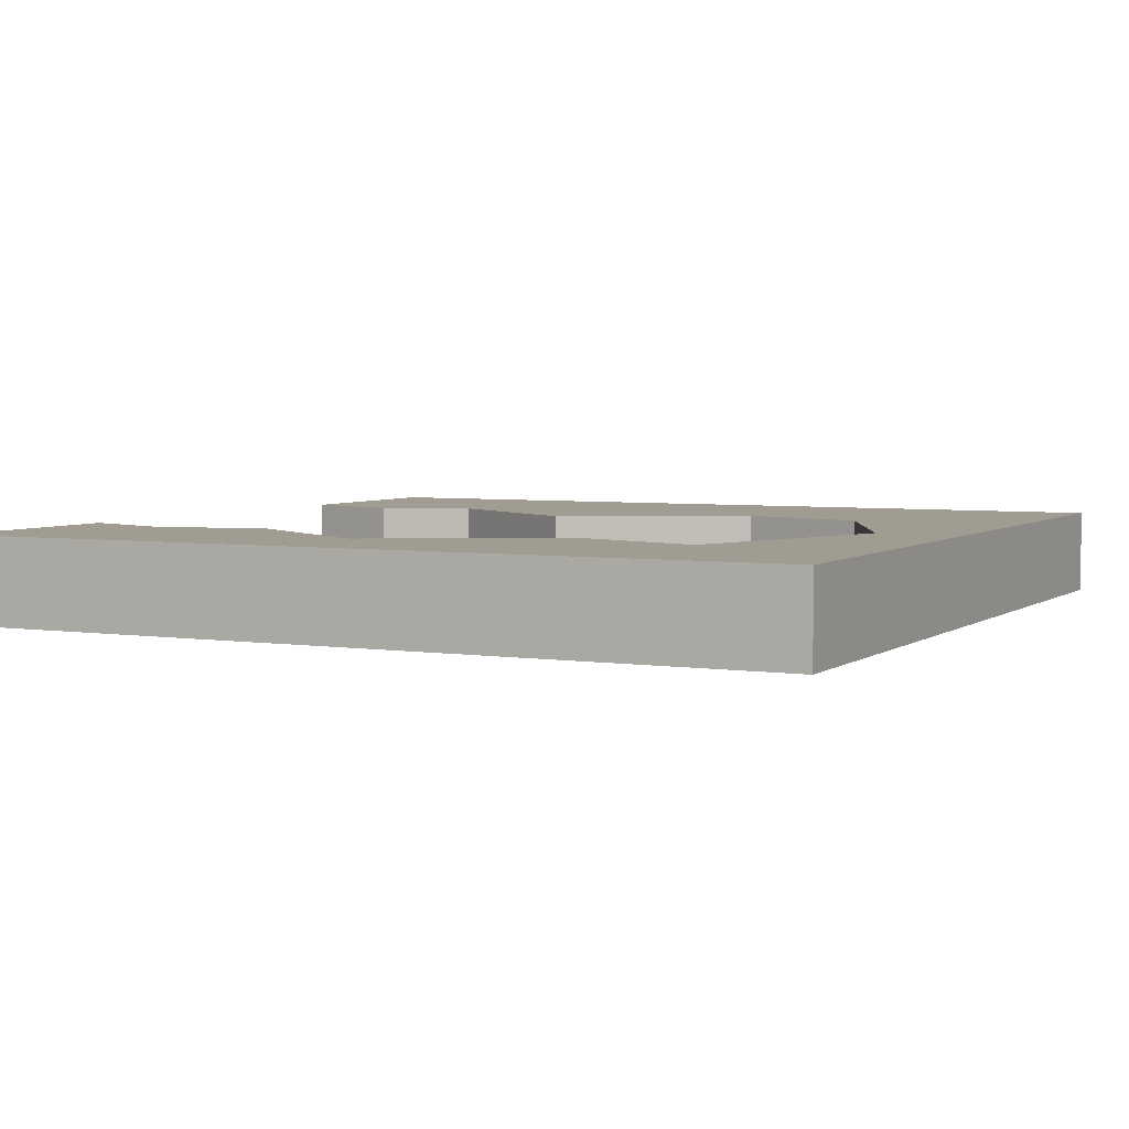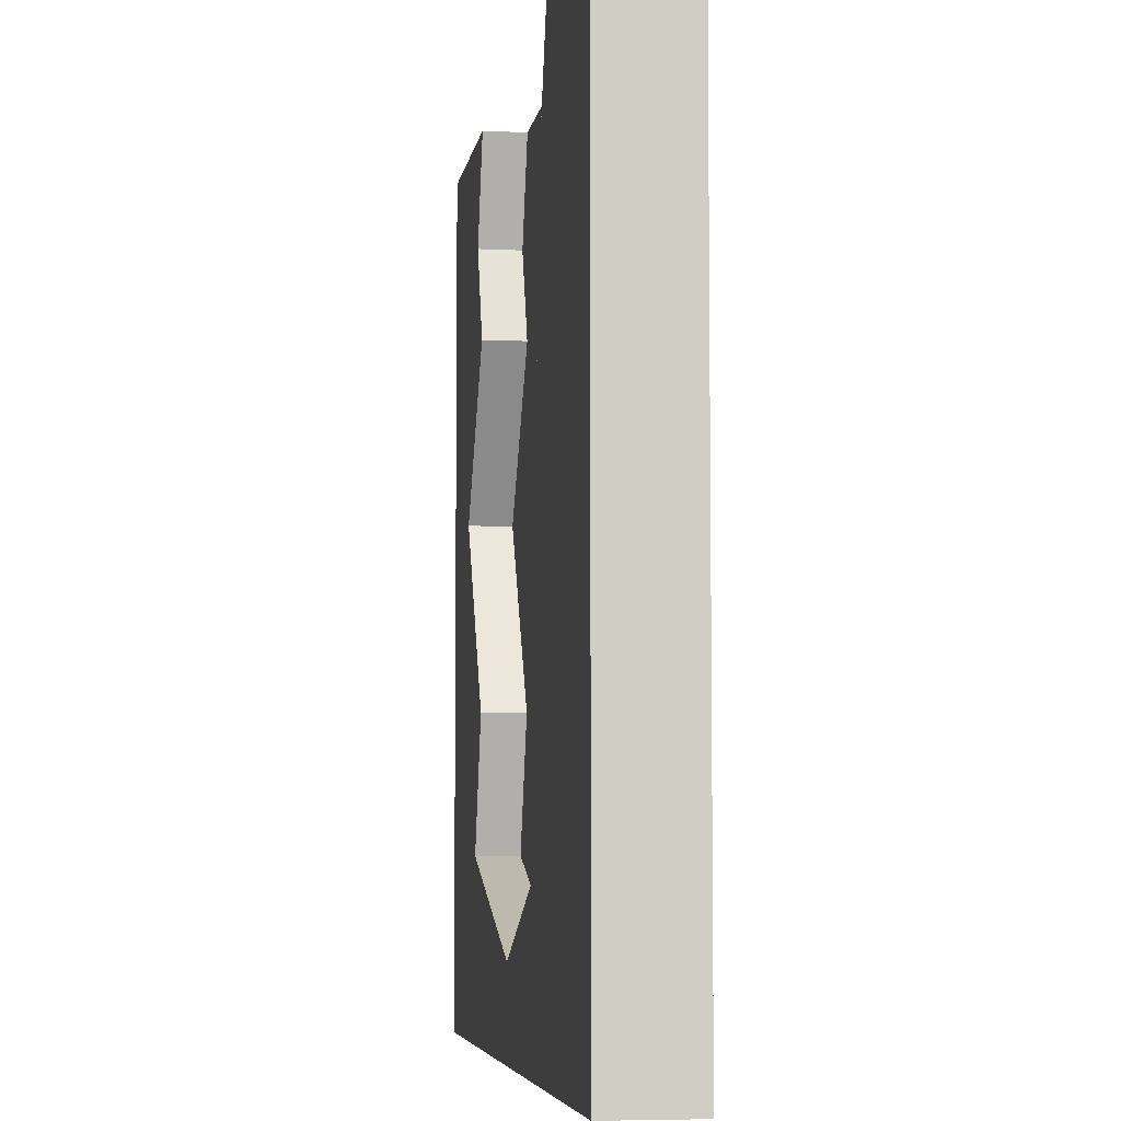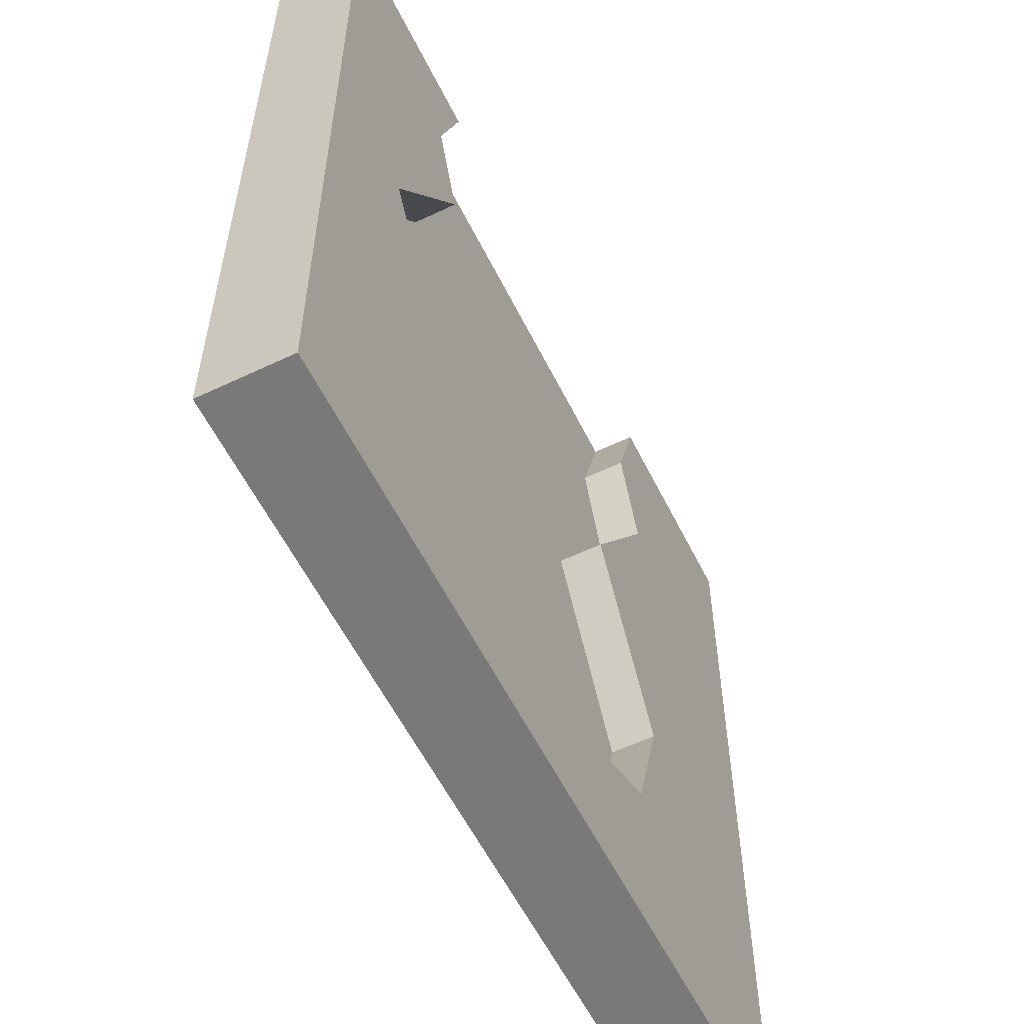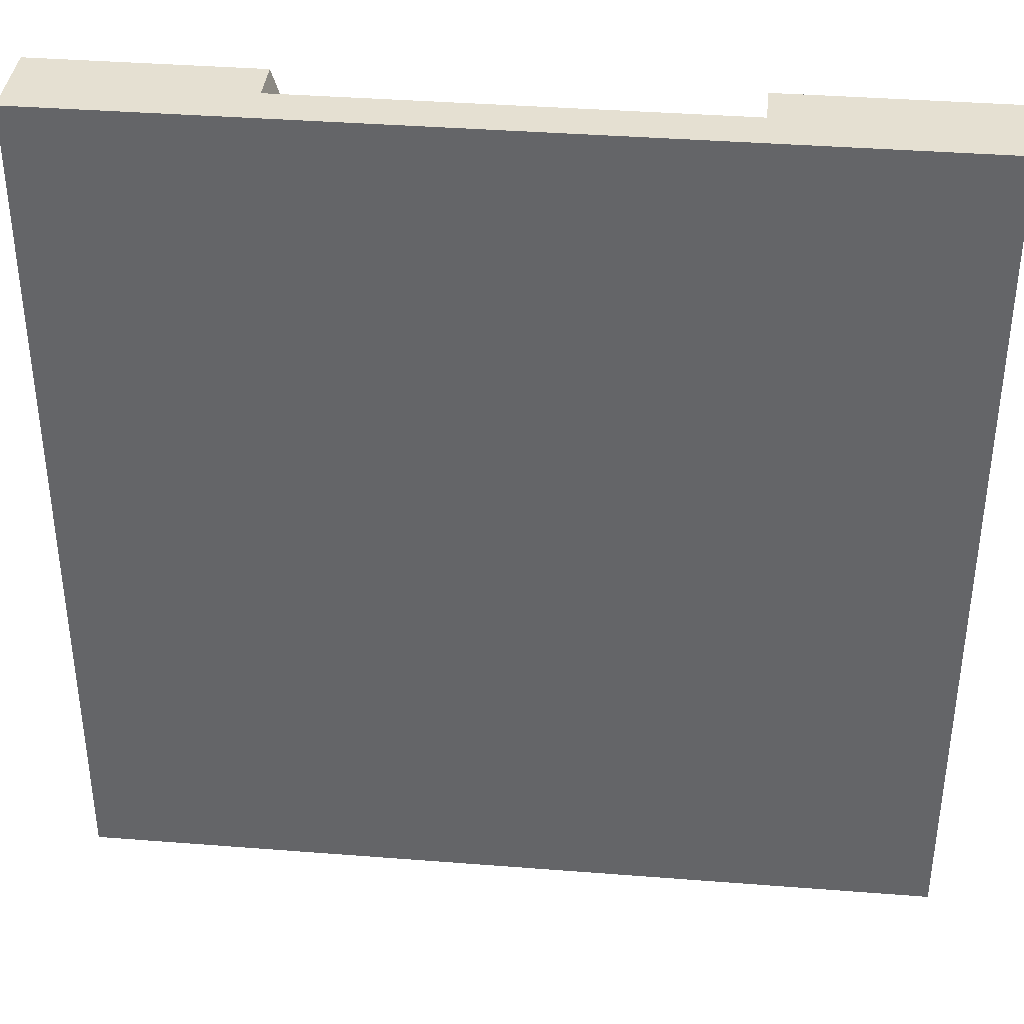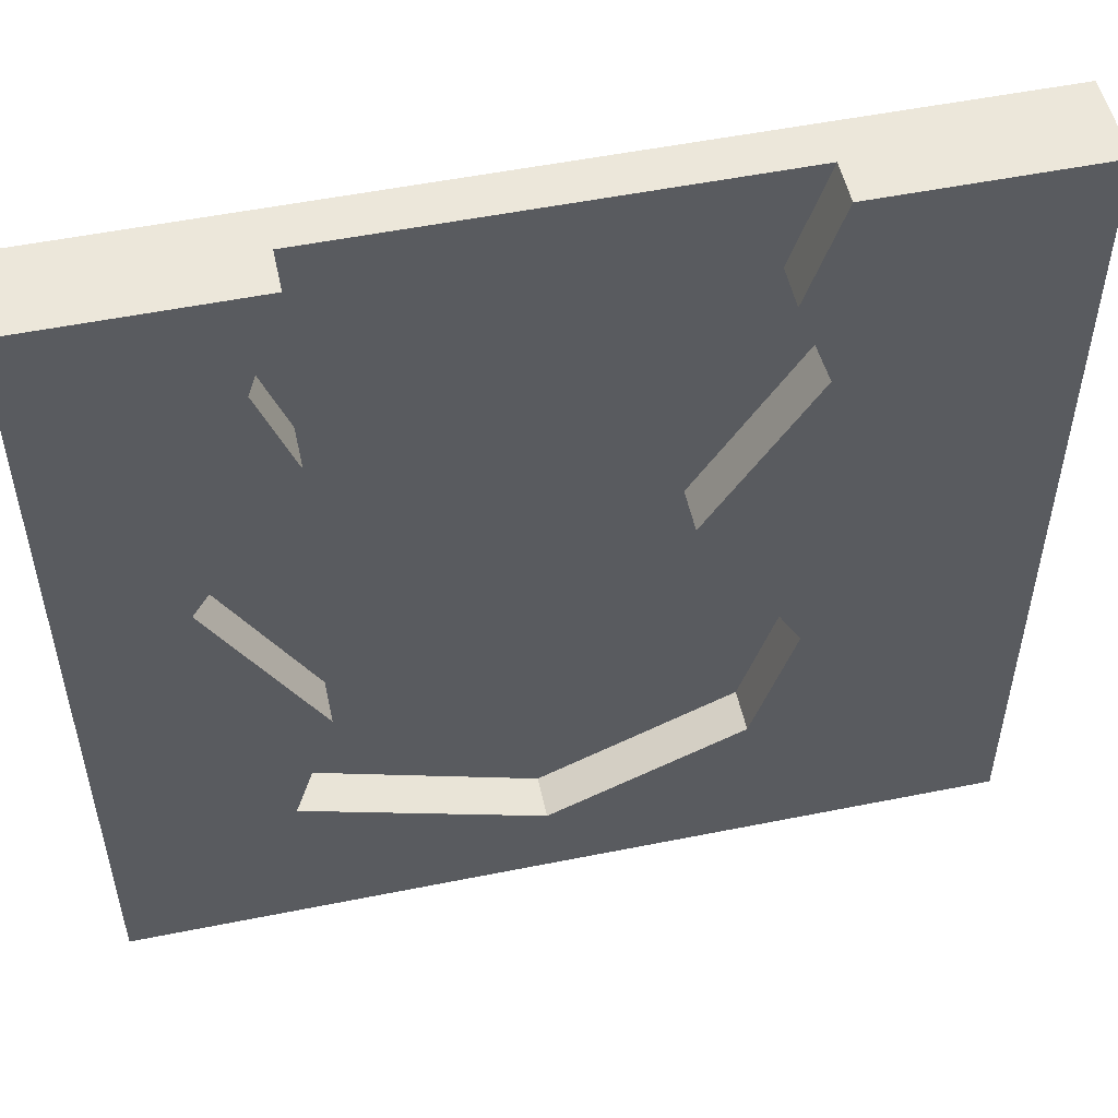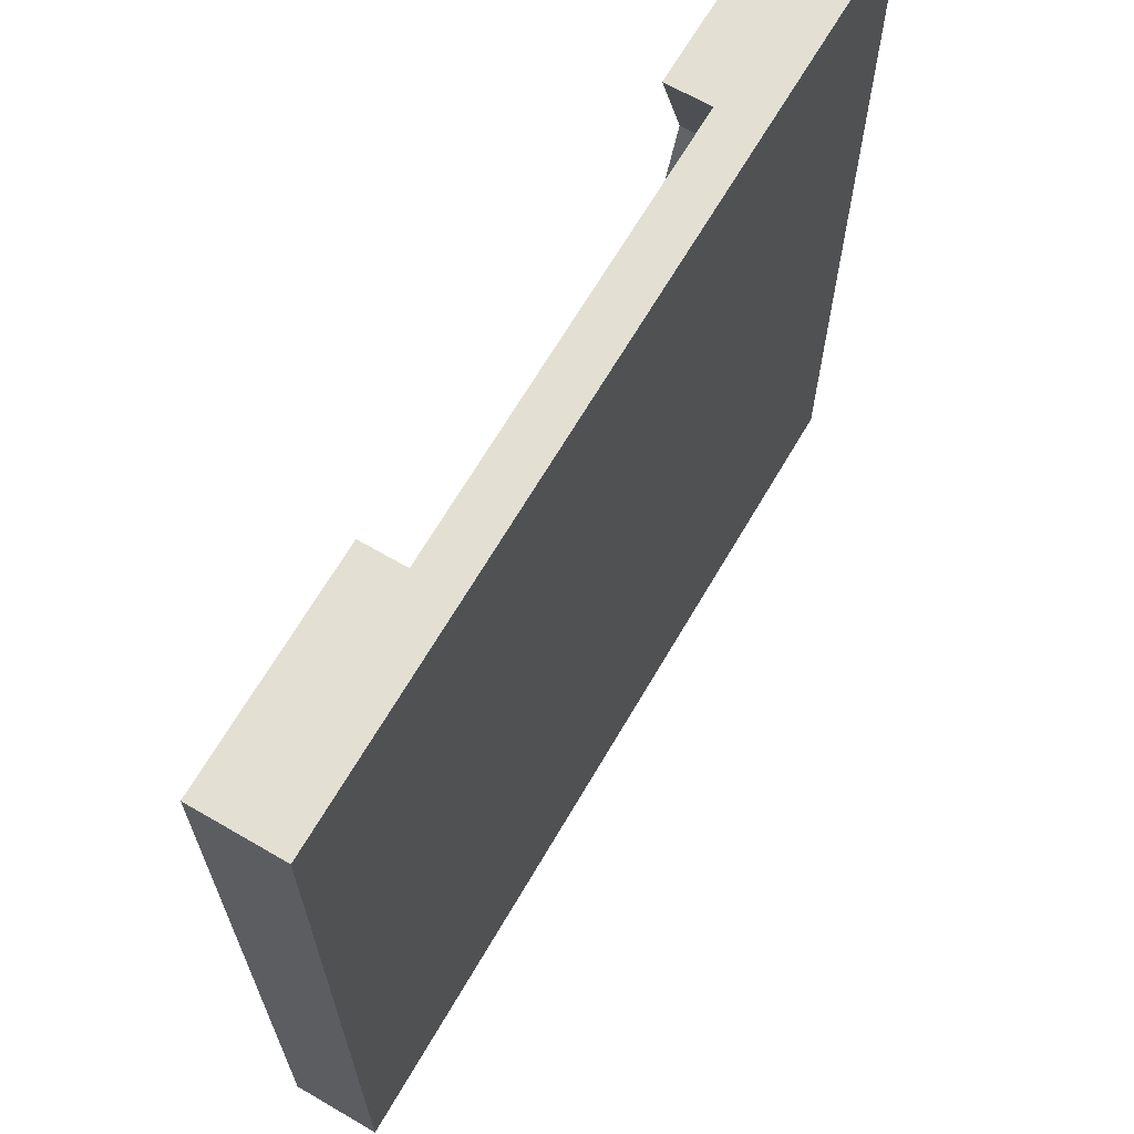
<metadata>
{"format":"obj","ext":"obj","renderer":"f3d","projection":"perspective","resolution":1024,"background":"white","views":[{"elev":4.3,"azim":116.4,"up":"+Y"},{"elev":-5.7,"azim":-98.5,"up":"+Z"},{"elev":-57.8,"azim":116.3,"up":"+Z"},{"elev":37.8,"azim":5.7,"up":"+Z"},{"elev":52.7,"azim":167.8,"up":"+Z"},{"elev":67.0,"azim":-59.7,"up":"+Z"}]}
</metadata>
<code>
v  1.5 0 1.5
v  0.7413 0.15 1.5
v  -1.5 0 1.5
v  1.5 0.3 1.5
v  1.5 0 -1.5
v  1.5 0.3 -1.5
v  -1.5 0.3 -1.5
v  -1.5 0 -1.5
v  -1.5 0.3 1.5
v  -0.7413 0.15 1.5
v  -0.6224 0.15 1.128
v  -0.3786 0.15 0.2251
v  0.07309 0.15 -1.194
v  0.7413 0.15 0.799
v  0.8602 0.15 1.128
v  0.7413 0.3 0.799
v  0.8602 0.3 1.128
v  0.7413 0.3 1.5
v  1.104 0.3 0.2251
v  0.8875 0.3 -0.8872
v  0.07309 0.3 -1.194
v  -0.5951 0.3 -0.8872
v  -0.7413 0.3 -0.4243
v  -0.7413 0.3 0.799
v  -0.7413 0.3 1.5
v  -0.6224 0.3 1.128
v  -0.7413 0.15 0.799
v  -0.3786 0.3 0.2251
v  -0.7413 0.15 -0.4243
v  -0.5951 0.15 -0.8872
v  0.8875 0.15 -0.8872
v  0.7413 0.15 -0.4243
v  1.104 0.15 0.2251
v  0.7413 0.3 -0.4243
g Mesh1 Plate_River_Dirt Model
f 1 2 3
f 2 1 4
f 5 4 1
f 4 5 6
f 5 7 6
f 7 5 8
f 5 3 8
f 3 5 1
f 3 7 8
f 7 3 9
f 3 10 9
f 10 3 2
g Water
f 2 11 10
f 11 2 12
f 12 2 13
f 13 2 14
f 15 14 2
g Stone
f 15 16 14
f 16 15 17
f 2 17 15
f 17 2 18
f 2 4 18
g Leafs
f 4 17 18
f 17 4 19
f 6 19 4
f 6 20 19
f 6 21 20
f 7 21 6
f 7 22 21
f 7 23 22
f 7 24 23
f 7 25 24
f 25 7 9
g Stone
f 9 10 25
f 11 25 10
f 25 11 26
f 27 26 11
f 26 27 24
f 12 24 27
f 24 12 28
f 29 28 12
f 28 29 23
f 30 23 29
f 23 30 22
f 30 21 22
f 21 30 13
g Water
f 30 12 13
f 12 30 29
g Stone
f 13 20 21
f 20 13 31
g Water
f 13 32 31
f 13 14 32
f 33 32 14
g Stone
f 33 34 32
f 34 33 19
f 14 19 33
f 19 14 16
g Leafs
f 19 16 17
f 19 20 34
g Stone
f 20 32 34
f 32 20 31
g Leafs
f 28 23 24
g Water
f 12 27 11
g Leafs
f 26 24 25

</code>
